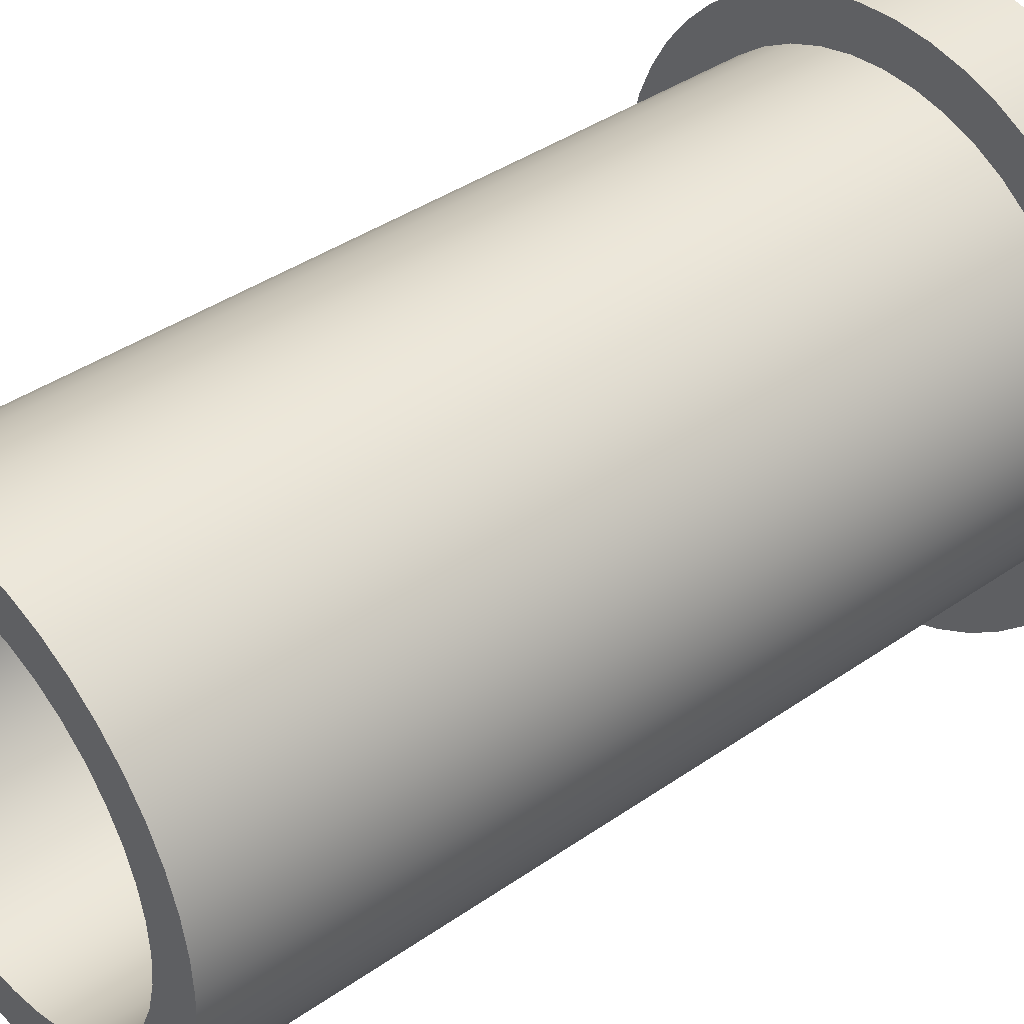
<metadata>
{"format":"obj","ext":"obj","renderer":"f3d","projection":"perspective","resolution":1024,"background":"white","views":[{"elev":39.1,"azim":48.9,"up":"+Z"}]}
</metadata>
<code>
v -0.025 0.125 -3.062e-18
v -0.02469 0.125 0.003911
v -0.02378 0.125 0.007725
v -0.02228 0.125 0.01135
v -0.02023 0.125 0.01469
v -0.01768 0.125 0.01768
v -0.01469 0.125 0.02023
v -0.01135 0.125 0.02228
v -0.007725 0.125 0.02378
v -0.003911 0.125 0.02469
v 1.531e-18 0.125 0.025
v 0.003911 0.125 0.02469
v 0.007725 0.125 0.02378
v 0.01135 0.125 0.02228
v 0.01469 0.125 0.02023
v 0.01768 0.125 0.01768
v 0.02023 0.125 0.01469
v 0.02228 0.125 0.01135
v 0.02378 0.125 0.007725
v 0.02469 0.125 0.003911
v 0.025 0.125 0
v 0.02469 0.125 -0.003911
v 0.02378 0.125 -0.007725
v 0.02228 0.125 -0.01135
v 0.02023 0.125 -0.01469
v 0.01768 0.125 -0.01768
v 0.01469 0.125 -0.02023
v 0.01135 0.125 -0.02228
v 0.007725 0.125 -0.02378
v 0.003911 0.125 -0.02469
v 1.531e-18 0.125 -0.025
v -0.003911 0.125 -0.02469
v -0.007725 0.125 -0.02378
v -0.01135 0.125 -0.02228
v -0.01469 0.125 -0.02023
v -0.01768 0.125 -0.01768
v -0.02023 0.125 -0.01469
v -0.02228 0.125 -0.01135
v -0.02378 0.125 -0.007725
v -0.02469 0.125 -0.003911
v -0.025 0 3.062e-18
v -0.02469 0 -0.003911
v -0.02378 0 -0.007725
v -0.02228 0 -0.01135
v -0.02023 0 -0.01469
v -0.01768 0 -0.01768
v -0.01469 0 -0.02023
v -0.01135 0 -0.02228
v -0.007725 0 -0.02378
v -0.003911 0 -0.02469
v 1.531e-18 0 -0.025
v 0.003911 0 -0.02469
v 0.007725 0 -0.02378
v 0.01135 0 -0.02228
v 0.01469 0 -0.02023
v 0.01768 0 -0.01768
v 0.02023 0 -0.01469
v 0.02228 0 -0.01135
v 0.02378 0 -0.007725
v 0.02469 0 -0.003911
v 0.025 0 0
v 0.02469 0 0.003911
v 0.02378 0 0.007725
v 0.02228 0 0.01135
v 0.02023 0 0.01469
v 0.01768 0 0.01768
v 0.01469 0 0.02023
v 0.01135 0 0.02228
v 0.007725 0 0.02378
v 0.003911 0 0.02469
v 1.531e-18 0 0.025
v -0.003911 0 0.02469
v -0.007725 0 0.02378
v -0.01135 0 0.02228
v -0.01469 0 0.02023
v -0.01768 0 0.01768
v -0.02023 0 0.01469
v -0.02228 0 0.01135
v -0.02378 0 0.007725
v -0.02469 0 0.003911
v -0.025 0.125 -3.062e-18
v -0.025 0 3.062e-18
v 0.0375 0.1125 -4.592e-18
v 0.03719 0.1125 0.004795
v 0.03627 0.1125 0.009512
v 0.03476 0.1125 0.01407
v 0.03267 0.1125 0.0184
v 0.03005 0.1125 0.02243
v 0.02694 0.1125 0.02609
v 0.02338 0.1125 0.02932
v 0.01944 0.1125 0.03207
v 0.01518 0.1125 0.03429
v 0.01067 0.1125 0.03595
v 0.005985 0.1125 0.03702
v 0.001202 0.1125 0.03748
v -0.003601 0.1125 0.03733
v -0.008345 0.1125 0.03656
v -0.01295 0.1125 0.03519
v -0.01735 0.1125 0.03325
v -0.02145 0.1125 0.03076
v -0.02521 0.1125 0.02776
v -0.02855 0.1125 0.02431
v -0.03143 0.1125 0.02046
v -0.03379 0.1125 0.01627
v -0.03559 0.1125 0.01182
v -0.03681 0.1125 0.007168
v -0.03742 0.1125 0.002403
v -0.03742 0.1125 -0.002403
v -0.03681 0.1125 -0.007168
v -0.03559 0.1125 -0.01182
v -0.03379 0.1125 -0.01627
v -0.03143 0.1125 -0.02046
v -0.02855 0.1125 -0.02431
v -0.02521 0.1125 -0.02776
v -0.02145 0.1125 -0.03076
v -0.01735 0.1125 -0.03325
v -0.01295 0.1125 -0.03519
v -0.008345 0.1125 -0.03656
v -0.003601 0.1125 -0.03733
v 0.001202 0.1125 -0.03748
v 0.005985 0.1125 -0.03702
v 0.01067 0.1125 -0.03595
v 0.01518 0.1125 -0.03429
v 0.01944 0.1125 -0.03207
v 0.02338 0.1125 -0.02932
v 0.02694 0.1125 -0.02609
v 0.03005 0.1125 -0.02243
v 0.03267 0.1125 -0.0184
v 0.03476 0.1125 -0.01407
v 0.03627 0.1125 -0.009512
v 0.03719 0.1125 -0.004795
v -0.03125 0.1125 3.827e-18
v -0.03093 0.1125 0.004447
v -0.02998 0.1125 0.008804
v -0.02843 0.1125 0.01298
v -0.02629 0.1125 0.0169
v -0.02362 0.1125 0.02046
v -0.02046 0.1125 0.02362
v -0.0169 0.1125 0.02629
v -0.01298 0.1125 0.02843
v -0.008804 0.1125 0.02998
v -0.004447 0.1125 0.03093
v 1.914e-18 0.1125 0.03125
v 0.004447 0.1125 0.03093
v 0.008804 0.1125 0.02998
v 0.01298 0.1125 0.02843
v 0.0169 0.1125 0.02629
v 0.02046 0.1125 0.02362
v 0.02362 0.1125 0.02046
v 0.02629 0.1125 0.0169
v 0.02843 0.1125 0.01298
v 0.02998 0.1125 0.008804
v 0.03093 0.1125 0.004447
v 0.03125 0.1125 0
v 0.03093 0.1125 -0.004447
v 0.02998 0.1125 -0.008804
v 0.02843 0.1125 -0.01298
v 0.02629 0.1125 -0.0169
v 0.02362 0.1125 -0.02046
v 0.02046 0.1125 -0.02362
v 0.0169 0.1125 -0.02629
v 0.01298 0.1125 -0.02843
v 0.008804 0.1125 -0.02998
v 0.004447 0.1125 -0.03093
v 1.914e-18 0.1125 -0.03125
v -0.004447 0.1125 -0.03093
v -0.008804 0.1125 -0.02998
v -0.01298 0.1125 -0.02843
v -0.0169 0.1125 -0.02629
v -0.02046 0.1125 -0.02362
v -0.02362 0.1125 -0.02046
v -0.02629 0.1125 -0.0169
v -0.02843 0.1125 -0.01298
v -0.02998 0.1125 -0.008804
v -0.03093 0.1125 -0.004447
v -0.025 0.125 -3.062e-18
v -0.02469 0.125 -0.003911
v -0.02378 0.125 -0.007725
v -0.02228 0.125 -0.01135
v -0.02023 0.125 -0.01469
v -0.01768 0.125 -0.01768
v -0.01469 0.125 -0.02023
v -0.01135 0.125 -0.02228
v -0.007725 0.125 -0.02378
v -0.003911 0.125 -0.02469
v 1.531e-18 0.125 -0.025
v 0.003911 0.125 -0.02469
v 0.007725 0.125 -0.02378
v 0.01135 0.125 -0.02228
v 0.01469 0.125 -0.02023
v 0.01768 0.125 -0.01768
v 0.02023 0.125 -0.01469
v 0.02228 0.125 -0.01135
v 0.02378 0.125 -0.007725
v 0.02469 0.125 -0.003911
v 0.025 0.125 0
v 0.02469 0.125 0.003911
v 0.02378 0.125 0.007725
v 0.02228 0.125 0.01135
v 0.02023 0.125 0.01469
v 0.01768 0.125 0.01768
v 0.01469 0.125 0.02023
v 0.01135 0.125 0.02228
v 0.007725 0.125 0.02378
v 0.003911 0.125 0.02469
v 1.531e-18 0.125 0.025
v -0.003911 0.125 0.02469
v -0.007725 0.125 0.02378
v -0.01135 0.125 0.02228
v -0.01469 0.125 0.02023
v -0.01768 0.125 0.01768
v -0.02023 0.125 0.01469
v -0.02228 0.125 0.01135
v -0.02378 0.125 0.007725
v -0.02469 0.125 0.003911
v 0.0375 0.125 -4.592e-18
v 0.03719 0.125 -0.004795
v 0.03627 0.125 -0.009512
v 0.03476 0.125 -0.01407
v 0.03267 0.125 -0.0184
v 0.03005 0.125 -0.02243
v 0.02694 0.125 -0.02609
v 0.02338 0.125 -0.02932
v 0.01944 0.125 -0.03207
v 0.01518 0.125 -0.03429
v 0.01067 0.125 -0.03595
v 0.005985 0.125 -0.03702
v 0.001202 0.125 -0.03748
v -0.003601 0.125 -0.03733
v -0.008345 0.125 -0.03656
v -0.01295 0.125 -0.03519
v -0.01735 0.125 -0.03325
v -0.02145 0.125 -0.03076
v -0.02521 0.125 -0.02776
v -0.02855 0.125 -0.02431
v -0.03143 0.125 -0.02046
v -0.03379 0.125 -0.01627
v -0.03559 0.125 -0.01182
v -0.03681 0.125 -0.007168
v -0.03742 0.125 -0.002403
v -0.03742 0.125 0.002403
v -0.03681 0.125 0.007168
v -0.03559 0.125 0.01182
v -0.03379 0.125 0.01627
v -0.03143 0.125 0.02046
v -0.02855 0.125 0.02431
v -0.02521 0.125 0.02776
v -0.02145 0.125 0.03076
v -0.01735 0.125 0.03325
v -0.01295 0.125 0.03519
v -0.008345 0.125 0.03656
v -0.003601 0.125 0.03733
v 0.001202 0.125 0.03748
v 0.005985 0.125 0.03702
v 0.01067 0.125 0.03595
v 0.01518 0.125 0.03429
v 0.01944 0.125 0.03207
v 0.02338 0.125 0.02932
v 0.02694 0.125 0.02609
v 0.03005 0.125 0.02243
v 0.03267 0.125 0.0184
v 0.03476 0.125 0.01407
v 0.03627 0.125 0.009512
v 0.03719 0.125 0.004795
v -0.03125 0.1125 3.827e-18
v -0.03093 0.1125 -0.004447
v -0.02998 0.1125 -0.008804
v -0.02843 0.1125 -0.01298
v -0.02629 0.1125 -0.0169
v -0.02362 0.1125 -0.02046
v -0.02046 0.1125 -0.02362
v -0.0169 0.1125 -0.02629
v -0.01298 0.1125 -0.02843
v -0.008804 0.1125 -0.02998
v -0.004447 0.1125 -0.03093
v 1.914e-18 0.1125 -0.03125
v 0.004447 0.1125 -0.03093
v 0.008804 0.1125 -0.02998
v 0.01298 0.1125 -0.02843
v 0.0169 0.1125 -0.02629
v 0.02046 0.1125 -0.02362
v 0.02362 0.1125 -0.02046
v 0.02629 0.1125 -0.0169
v 0.02843 0.1125 -0.01298
v 0.02998 0.1125 -0.008804
v 0.03093 0.1125 -0.004447
v 0.03125 0.1125 0
v 0.03093 0.1125 0.004447
v 0.02998 0.1125 0.008804
v 0.02843 0.1125 0.01298
v 0.02629 0.1125 0.0169
v 0.02362 0.1125 0.02046
v 0.02046 0.1125 0.02362
v 0.0169 0.1125 0.02629
v 0.01298 0.1125 0.02843
v 0.008804 0.1125 0.02998
v 0.004447 0.1125 0.03093
v 1.914e-18 0.1125 0.03125
v -0.004447 0.1125 0.03093
v -0.008804 0.1125 0.02998
v -0.01298 0.1125 0.02843
v -0.0169 0.1125 0.02629
v -0.02046 0.1125 0.02362
v -0.02362 0.1125 0.02046
v -0.02629 0.1125 0.0169
v -0.02843 0.1125 0.01298
v -0.02998 0.1125 0.008804
v -0.03093 0.1125 0.004447
v -0.03125 0 3.827e-18
v -0.03093 0 0.004447
v -0.02998 0 0.008804
v -0.02843 0 0.01298
v -0.02629 0 0.0169
v -0.02362 0 0.02046
v -0.02046 0 0.02362
v -0.0169 0 0.02629
v -0.01298 0 0.02843
v -0.008804 0 0.02998
v -0.004447 0 0.03093
v 1.914e-18 0 0.03125
v 0.004447 0 0.03093
v 0.008804 0 0.02998
v 0.01298 0 0.02843
v 0.0169 0 0.02629
v 0.02046 0 0.02362
v 0.02362 0 0.02046
v 0.02629 0 0.0169
v 0.02843 0 0.01298
v 0.02998 0 0.008804
v 0.03093 0 0.004447
v 0.03125 0 0
v 0.03093 0 -0.004447
v 0.02998 0 -0.008804
v 0.02843 0 -0.01298
v 0.02629 0 -0.0169
v 0.02362 0 -0.02046
v 0.02046 0 -0.02362
v 0.0169 0 -0.02629
v 0.01298 0 -0.02843
v 0.008804 0 -0.02998
v 0.004447 0 -0.03093
v 1.914e-18 0 -0.03125
v -0.004447 0 -0.03093
v -0.008804 0 -0.02998
v -0.01298 0 -0.02843
v -0.0169 0 -0.02629
v -0.02046 0 -0.02362
v -0.02362 0 -0.02046
v -0.02629 0 -0.0169
v -0.02843 0 -0.01298
v -0.02998 0 -0.008804
v -0.03093 0 -0.004447
v -0.03125 0 3.827e-18
v -0.03125 0.1125 3.827e-18
v 0.0375 0.125 -4.592e-18
v 0.03719 0.125 0.004795
v 0.03627 0.125 0.009512
v 0.03476 0.125 0.01407
v 0.03267 0.125 0.0184
v 0.03005 0.125 0.02243
v 0.02694 0.125 0.02609
v 0.02338 0.125 0.02932
v 0.01944 0.125 0.03207
v 0.01518 0.125 0.03429
v 0.01067 0.125 0.03595
v 0.005985 0.125 0.03702
v 0.001202 0.125 0.03748
v -0.003601 0.125 0.03733
v -0.008345 0.125 0.03656
v -0.01295 0.125 0.03519
v -0.01735 0.125 0.03325
v -0.02145 0.125 0.03076
v -0.02521 0.125 0.02776
v -0.02855 0.125 0.02431
v -0.03143 0.125 0.02046
v -0.03379 0.125 0.01627
v -0.03559 0.125 0.01182
v -0.03681 0.125 0.007168
v -0.03742 0.125 0.002403
v -0.03742 0.125 -0.002403
v -0.03681 0.125 -0.007168
v -0.03559 0.125 -0.01182
v -0.03379 0.125 -0.01627
v -0.03143 0.125 -0.02046
v -0.02855 0.125 -0.02431
v -0.02521 0.125 -0.02776
v -0.02145 0.125 -0.03076
v -0.01735 0.125 -0.03325
v -0.01295 0.125 -0.03519
v -0.008345 0.125 -0.03656
v -0.003601 0.125 -0.03733
v 0.001202 0.125 -0.03748
v 0.005985 0.125 -0.03702
v 0.01067 0.125 -0.03595
v 0.01518 0.125 -0.03429
v 0.01944 0.125 -0.03207
v 0.02338 0.125 -0.02932
v 0.02694 0.125 -0.02609
v 0.03005 0.125 -0.02243
v 0.03267 0.125 -0.0184
v 0.03476 0.125 -0.01407
v 0.03627 0.125 -0.009512
v 0.03719 0.125 -0.004795
v 0.0375 0.1125 -4.592e-18
v 0.03719 0.1125 -0.004795
v 0.03627 0.1125 -0.009512
v 0.03476 0.1125 -0.01407
v 0.03267 0.1125 -0.0184
v 0.03005 0.1125 -0.02243
v 0.02694 0.1125 -0.02609
v 0.02338 0.1125 -0.02932
v 0.01944 0.1125 -0.03207
v 0.01518 0.1125 -0.03429
v 0.01067 0.1125 -0.03595
v 0.005985 0.1125 -0.03702
v 0.001202 0.1125 -0.03748
v -0.003601 0.1125 -0.03733
v -0.008345 0.1125 -0.03656
v -0.01295 0.1125 -0.03519
v -0.01735 0.1125 -0.03325
v -0.02145 0.1125 -0.03076
v -0.02521 0.1125 -0.02776
v -0.02855 0.1125 -0.02431
v -0.03143 0.1125 -0.02046
v -0.03379 0.1125 -0.01627
v -0.03559 0.1125 -0.01182
v -0.03681 0.1125 -0.007168
v -0.03742 0.1125 -0.002403
v -0.03742 0.1125 0.002403
v -0.03681 0.1125 0.007168
v -0.03559 0.1125 0.01182
v -0.03379 0.1125 0.01627
v -0.03143 0.1125 0.02046
v -0.02855 0.1125 0.02431
v -0.02521 0.1125 0.02776
v -0.02145 0.1125 0.03076
v -0.01735 0.1125 0.03325
v -0.01295 0.1125 0.03519
v -0.008345 0.1125 0.03656
v -0.003601 0.1125 0.03733
v 0.001202 0.1125 0.03748
v 0.005985 0.1125 0.03702
v 0.01067 0.1125 0.03595
v 0.01518 0.1125 0.03429
v 0.01944 0.1125 0.03207
v 0.02338 0.1125 0.02932
v 0.02694 0.1125 0.02609
v 0.03005 0.1125 0.02243
v 0.03267 0.1125 0.0184
v 0.03476 0.1125 0.01407
v 0.03627 0.1125 0.009512
v 0.03719 0.1125 0.004795
v 0.0375 0.1125 -4.592e-18
v 0.0375 0.125 -4.592e-18
v -0.025 0 3.062e-18
v -0.02469 0 0.003911
v -0.02378 0 0.007725
v -0.02228 0 0.01135
v -0.02023 0 0.01469
v -0.01768 0 0.01768
v -0.01469 0 0.02023
v -0.01135 0 0.02228
v -0.007725 0 0.02378
v -0.003911 0 0.02469
v 1.531e-18 0 0.025
v 0.003911 0 0.02469
v 0.007725 0 0.02378
v 0.01135 0 0.02228
v 0.01469 0 0.02023
v 0.01768 0 0.01768
v 0.02023 0 0.01469
v 0.02228 0 0.01135
v 0.02378 0 0.007725
v 0.02469 0 0.003911
v 0.025 0 0
v 0.02469 0 -0.003911
v 0.02378 0 -0.007725
v 0.02228 0 -0.01135
v 0.02023 0 -0.01469
v 0.01768 0 -0.01768
v 0.01469 0 -0.02023
v 0.01135 0 -0.02228
v 0.007725 0 -0.02378
v 0.003911 0 -0.02469
v 1.531e-18 0 -0.025
v -0.003911 0 -0.02469
v -0.007725 0 -0.02378
v -0.01135 0 -0.02228
v -0.01469 0 -0.02023
v -0.01768 0 -0.01768
v -0.02023 0 -0.01469
v -0.02228 0 -0.01135
v -0.02378 0 -0.007725
v -0.02469 0 -0.003911
v -0.03125 0 3.827e-18
v -0.03093 0 -0.004447
v -0.02998 0 -0.008804
v -0.02843 0 -0.01298
v -0.02629 0 -0.0169
v -0.02362 0 -0.02046
v -0.02046 0 -0.02362
v -0.0169 0 -0.02629
v -0.01298 0 -0.02843
v -0.008804 0 -0.02998
v -0.004447 0 -0.03093
v 1.914e-18 0 -0.03125
v 0.004447 0 -0.03093
v 0.008804 0 -0.02998
v 0.01298 0 -0.02843
v 0.0169 0 -0.02629
v 0.02046 0 -0.02362
v 0.02362 0 -0.02046
v 0.02629 0 -0.0169
v 0.02843 0 -0.01298
v 0.02998 0 -0.008804
v 0.03093 0 -0.004447
v 0.03125 0 0
v 0.03093 0 0.004447
v 0.02998 0 0.008804
v 0.02843 0 0.01298
v 0.02629 0 0.0169
v 0.02362 0 0.02046
v 0.02046 0 0.02362
v 0.0169 0 0.02629
v 0.01298 0 0.02843
v 0.008804 0 0.02998
v 0.004447 0 0.03093
v 1.914e-18 0 0.03125
v -0.004447 0 0.03093
v -0.008804 0 0.02998
v -0.01298 0 0.02843
v -0.0169 0 0.02629
v -0.02046 0 0.02362
v -0.02362 0 0.02046
v -0.02629 0 0.0169
v -0.02843 0 0.01298
v -0.02998 0 0.008804
v -0.03093 0 0.004447
f 2 80 1
f 1 80 82
f 81 41 40
f 40 41 42
f 40 42 39
f 39 42 43
f 39 43 38
f 38 43 44
f 38 44 37
f 37 44 45
f 37 45 36
f 36 45 46
f 36 46 35
f 35 46 47
f 35 47 34
f 34 47 48
f 34 48 33
f 33 48 49
f 33 49 32
f 32 49 50
f 32 50 31
f 31 50 51
f 31 51 30
f 30 51 52
f 30 52 29
f 29 52 53
f 29 53 28
f 28 53 54
f 28 54 27
f 27 54 55
f 27 55 26
f 26 55 56
f 26 56 25
f 25 56 57
f 25 57 24
f 24 57 58
f 24 58 23
f 23 58 59
f 23 59 22
f 22 59 60
f 22 60 21
f 21 60 61
f 21 61 20
f 20 61 62
f 20 62 19
f 19 62 63
f 19 63 18
f 18 63 64
f 18 64 17
f 17 64 65
f 17 65 16
f 16 65 66
f 16 66 15
f 15 66 67
f 15 67 14
f 14 67 68
f 14 68 13
f 13 68 69
f 13 69 12
f 12 69 70
f 12 70 11
f 11 70 71
f 11 71 10
f 10 71 72
f 10 72 9
f 9 72 73
f 9 73 8
f 8 73 74
f 8 74 7
f 7 74 75
f 7 75 6
f 6 75 76
f 6 76 5
f 5 76 77
f 5 77 4
f 4 77 78
f 4 78 3
f 3 78 79
f 3 79 2
f 2 79 80
f 131 83 154
f 154 83 84
f 154 84 153
f 153 84 85
f 153 85 152
f 152 85 86
f 152 86 151
f 151 86 87
f 151 87 150
f 150 87 88
f 150 88 149
f 149 88 89
f 149 89 148
f 148 89 90
f 148 90 147
f 147 90 91
f 147 91 146
f 146 91 92
f 146 92 145
f 145 92 93
f 145 93 94
f 145 94 144
f 144 94 95
f 144 95 143
f 143 95 96
f 143 96 142
f 142 96 97
f 142 97 141
f 141 97 98
f 141 98 140
f 140 98 99
f 140 99 139
f 139 99 100
f 139 100 138
f 138 100 101
f 138 101 137
f 137 101 102
f 137 102 136
f 136 102 103
f 136 103 104
f 136 104 135
f 135 104 105
f 135 105 134
f 134 105 106
f 134 106 133
f 133 106 107
f 133 107 132
f 132 107 108
f 132 108 175
f 175 108 109
f 175 109 174
f 174 109 110
f 174 110 173
f 173 110 111
f 173 111 172
f 172 111 112
f 172 112 113
f 172 113 171
f 171 113 114
f 171 114 170
f 170 114 115
f 170 115 169
f 169 115 116
f 169 116 168
f 168 116 117
f 168 117 167
f 167 117 118
f 167 118 166
f 166 118 119
f 166 119 165
f 165 119 120
f 165 120 164
f 164 120 121
f 164 121 163
f 163 121 122
f 163 122 123
f 163 123 162
f 162 123 124
f 162 124 161
f 161 124 125
f 161 125 160
f 160 125 126
f 160 126 159
f 159 126 127
f 159 127 158
f 158 127 128
f 158 128 157
f 157 128 129
f 157 129 156
f 156 129 130
f 156 130 155
f 155 130 131
f 155 131 154
f 177 240 176
f 176 240 241
f 176 241 215
f 215 241 242
f 215 242 214
f 214 242 243
f 214 243 244
f 240 177 239
f 239 177 178
f 239 178 238
f 238 178 237
f 237 178 179
f 237 179 236
f 236 179 180
f 236 180 235
f 235 180 181
f 235 181 234
f 234 181 182
f 234 182 233
f 233 182 183
f 233 183 232
f 232 183 231
f 231 183 184
f 231 184 230
f 230 184 185
f 230 185 229
f 229 185 186
f 229 186 228
f 228 186 187
f 228 187 227
f 227 187 226
f 226 187 188
f 226 188 225
f 225 188 189
f 225 189 224
f 224 189 190
f 224 190 223
f 223 190 191
f 223 191 222
f 222 191 192
f 222 192 221
f 221 192 220
f 220 192 193
f 220 193 219
f 219 193 194
f 219 194 218
f 218 194 195
f 218 195 217
f 217 195 196
f 217 196 216
f 216 196 264
f 264 196 197
f 264 197 263
f 263 197 198
f 263 198 262
f 262 198 199
f 262 199 261
f 261 199 200
f 261 200 260
f 260 200 259
f 259 200 201
f 259 201 258
f 258 201 202
f 258 202 257
f 257 202 203
f 257 203 256
f 256 203 204
f 256 204 255
f 255 204 205
f 255 205 254
f 254 205 253
f 253 205 206
f 253 206 252
f 252 206 207
f 252 207 251
f 251 207 208
f 251 208 250
f 250 208 209
f 250 209 249
f 249 209 248
f 248 209 210
f 248 210 247
f 247 210 211
f 247 211 246
f 246 211 212
f 246 212 245
f 245 212 213
f 245 213 244
f 244 213 214
f 266 352 265
f 265 352 353
f 354 309 308
f 308 309 310
f 308 310 307
f 307 310 311
f 307 311 306
f 306 311 312
f 306 312 305
f 305 312 313
f 305 313 304
f 304 313 314
f 304 314 303
f 303 314 315
f 303 315 302
f 302 315 316
f 302 316 301
f 301 316 317
f 301 317 300
f 300 317 318
f 300 318 299
f 299 318 319
f 299 319 298
f 298 319 320
f 298 320 297
f 297 320 321
f 297 321 296
f 296 321 322
f 296 322 295
f 295 322 323
f 295 323 294
f 294 323 324
f 294 324 293
f 293 324 325
f 293 325 292
f 292 325 326
f 292 326 291
f 291 326 327
f 291 327 290
f 290 327 328
f 290 328 289
f 289 328 329
f 289 329 288
f 288 329 330
f 288 330 287
f 287 330 331
f 287 331 286
f 286 331 332
f 286 332 285
f 285 332 333
f 285 333 284
f 284 333 334
f 284 334 283
f 283 334 335
f 283 335 282
f 282 335 336
f 282 336 281
f 281 336 337
f 281 337 280
f 280 337 338
f 280 338 279
f 279 338 339
f 279 339 278
f 278 339 340
f 278 340 277
f 277 340 341
f 277 341 276
f 276 341 342
f 276 342 275
f 275 342 343
f 275 343 274
f 274 343 344
f 274 344 273
f 273 344 345
f 273 345 272
f 272 345 346
f 272 346 271
f 271 346 347
f 271 347 270
f 270 347 348
f 270 348 269
f 269 348 349
f 269 349 268
f 268 349 350
f 268 350 267
f 267 350 351
f 267 351 266
f 266 351 352
f 356 452 355
f 355 452 453
f 454 404 403
f 403 404 405
f 403 405 406
f 356 357 452
f 452 357 451
f 451 357 358
f 451 358 450
f 450 358 359
f 450 359 449
f 449 359 360
f 449 360 448
f 448 360 361
f 448 361 447
f 447 361 362
f 447 362 446
f 446 362 363
f 446 363 445
f 445 363 364
f 445 364 444
f 444 364 365
f 444 365 443
f 443 365 366
f 443 366 442
f 442 366 367
f 442 367 441
f 441 367 368
f 441 368 440
f 440 368 369
f 440 369 439
f 439 369 370
f 439 370 438
f 438 370 371
f 438 371 437
f 437 371 372
f 437 372 436
f 436 372 373
f 436 373 435
f 435 373 374
f 435 374 434
f 434 374 375
f 434 375 433
f 433 375 376
f 433 376 432
f 432 376 377
f 432 377 431
f 431 377 378
f 431 378 430
f 430 378 379
f 430 379 429
f 429 379 380
f 429 380 428
f 428 380 381
f 428 381 427
f 427 381 382
f 427 382 426
f 426 382 383
f 426 383 425
f 425 383 384
f 425 384 424
f 424 384 385
f 424 385 423
f 423 385 386
f 423 386 422
f 422 386 387
f 422 387 421
f 421 387 388
f 421 388 420
f 420 388 389
f 420 389 419
f 419 389 390
f 419 390 418
f 418 390 391
f 418 391 417
f 417 391 392
f 417 392 416
f 416 392 393
f 416 393 415
f 415 393 394
f 415 394 414
f 414 394 395
f 414 395 413
f 413 395 396
f 413 396 412
f 412 396 397
f 412 397 411
f 411 397 398
f 411 398 410
f 410 398 399
f 410 399 409
f 409 399 400
f 409 400 408
f 408 400 401
f 408 401 407
f 407 401 402
f 407 402 406
f 406 402 403
f 456 538 455
f 455 538 495
f 455 495 496
f 538 456 537
f 537 456 457
f 537 457 536
f 536 457 458
f 536 458 535
f 535 458 459
f 535 459 534
f 534 459 460
f 534 460 533
f 533 460 461
f 533 461 532
f 532 461 462
f 532 462 531
f 531 462 463
f 531 463 530
f 530 463 464
f 530 464 529
f 529 464 465
f 529 465 528
f 528 465 527
f 527 465 466
f 527 466 526
f 526 466 467
f 526 467 525
f 525 467 468
f 525 468 524
f 524 468 469
f 524 469 523
f 523 469 470
f 523 470 522
f 522 470 471
f 522 471 521
f 521 471 472
f 521 472 520
f 520 472 473
f 520 473 519
f 519 473 474
f 519 474 518
f 518 474 475
f 518 475 517
f 517 475 516
f 516 475 476
f 516 476 515
f 515 476 477
f 515 477 514
f 514 477 478
f 514 478 513
f 513 478 479
f 513 479 512
f 512 479 480
f 512 480 511
f 511 480 481
f 511 481 510
f 510 481 482
f 510 482 509
f 509 482 483
f 509 483 508
f 508 483 484
f 508 484 507
f 507 484 485
f 507 485 506
f 506 485 505
f 505 485 486
f 505 486 504
f 504 486 487
f 504 487 503
f 503 487 488
f 503 488 502
f 502 488 489
f 502 489 501
f 501 489 490
f 501 490 500
f 500 490 491
f 500 491 499
f 499 491 492
f 499 492 498
f 498 492 493
f 498 493 497
f 497 493 494
f 497 494 496
f 496 494 455

</code>
